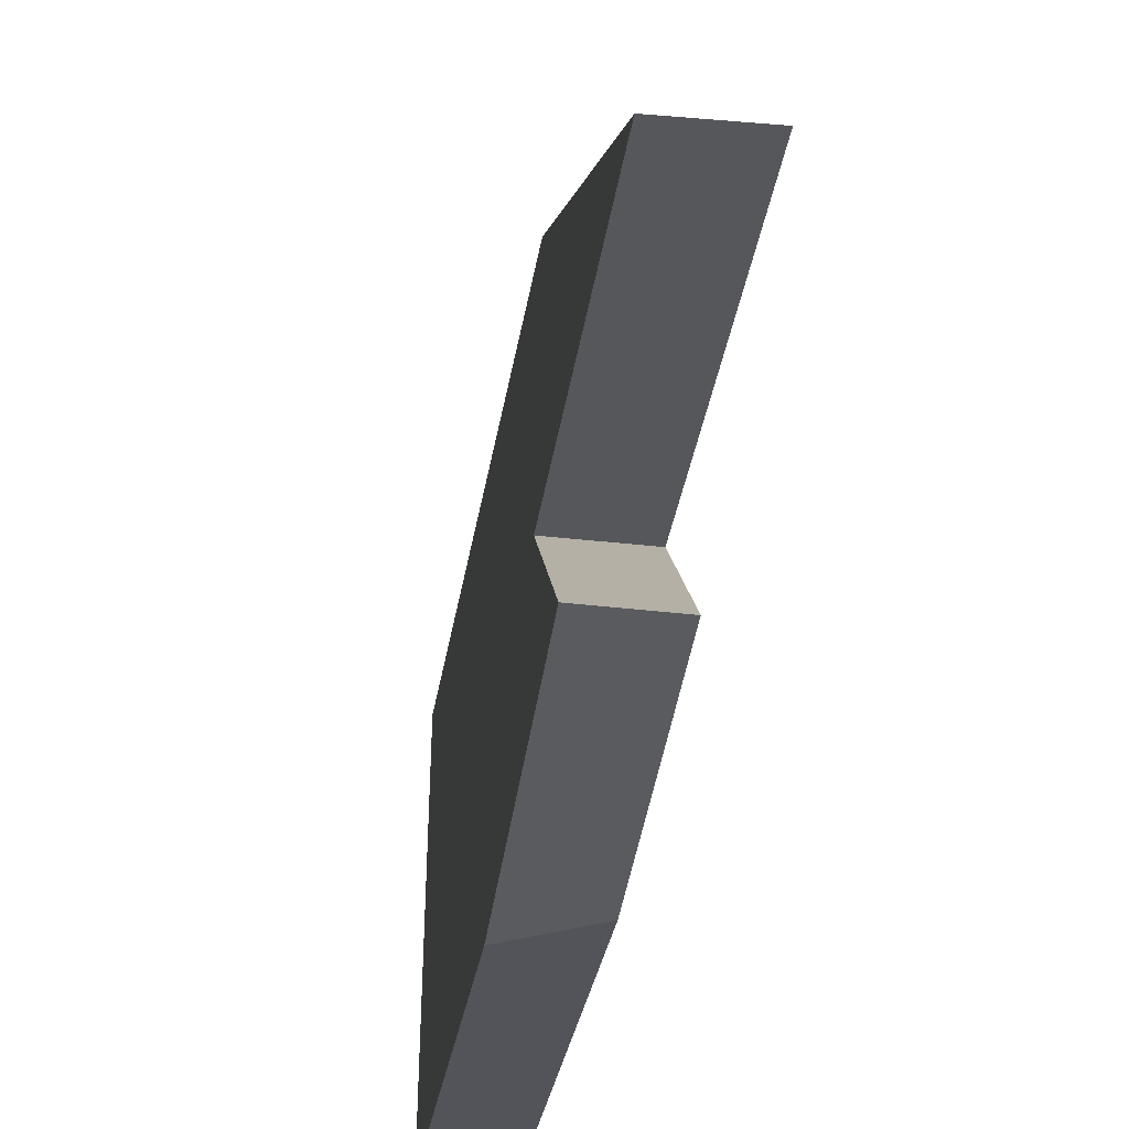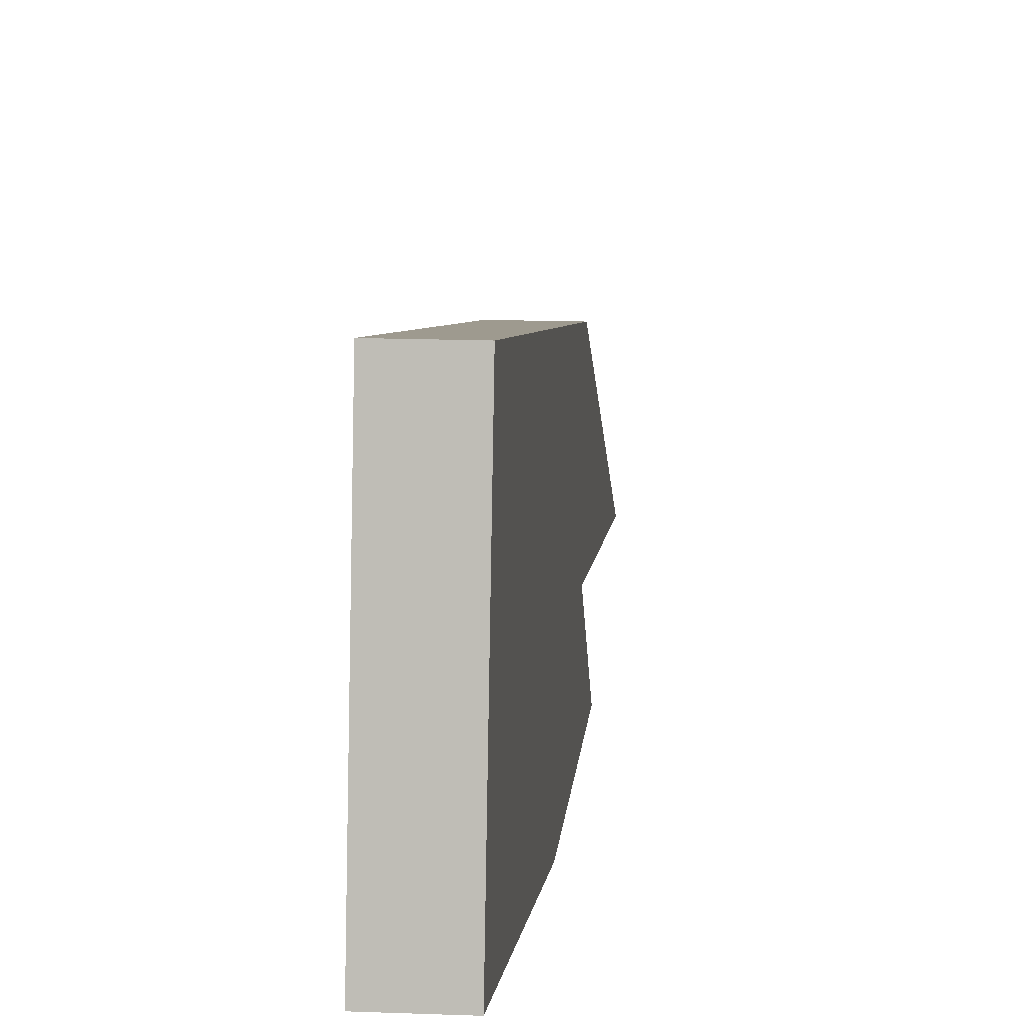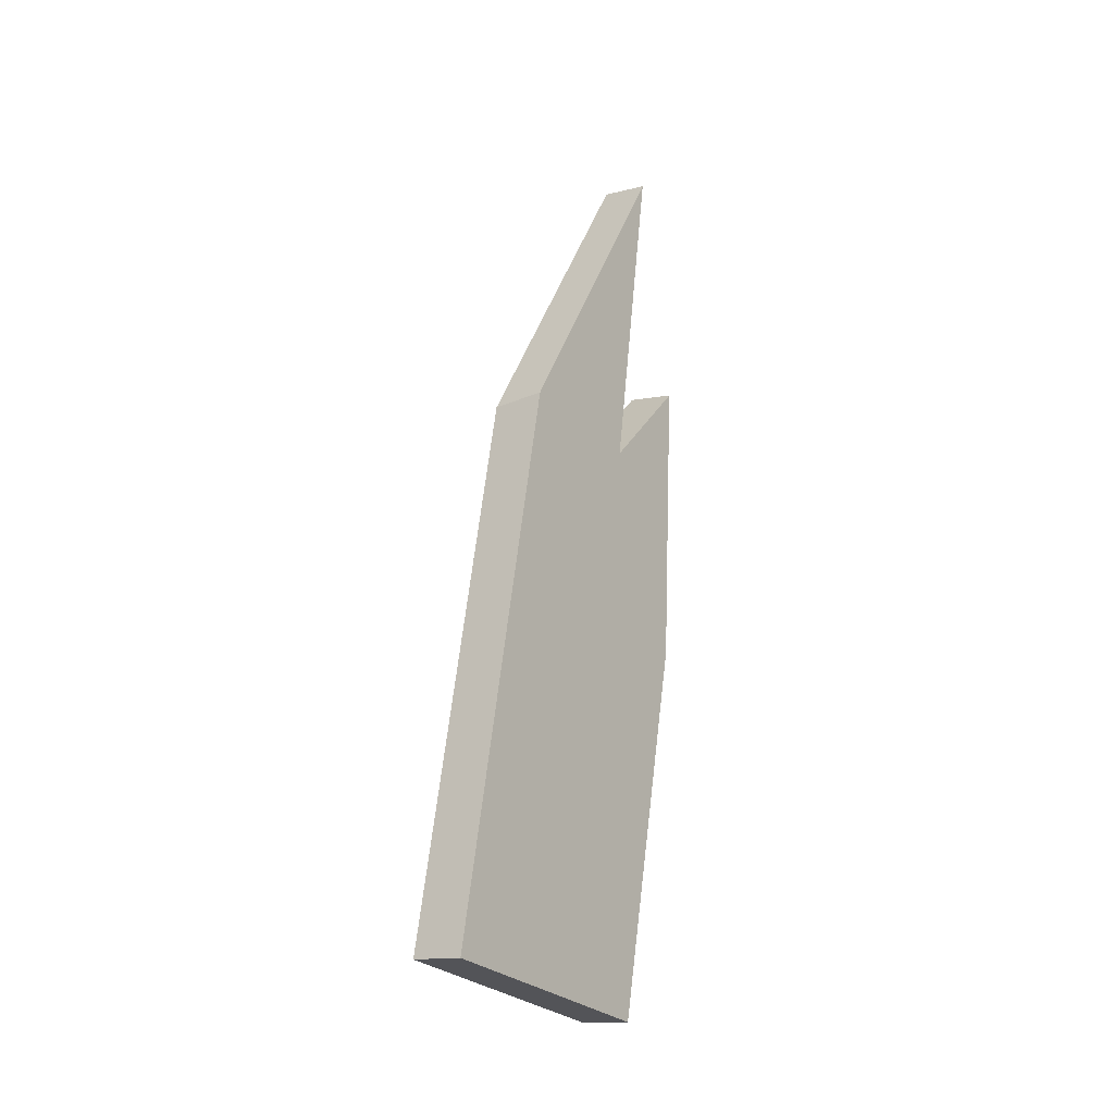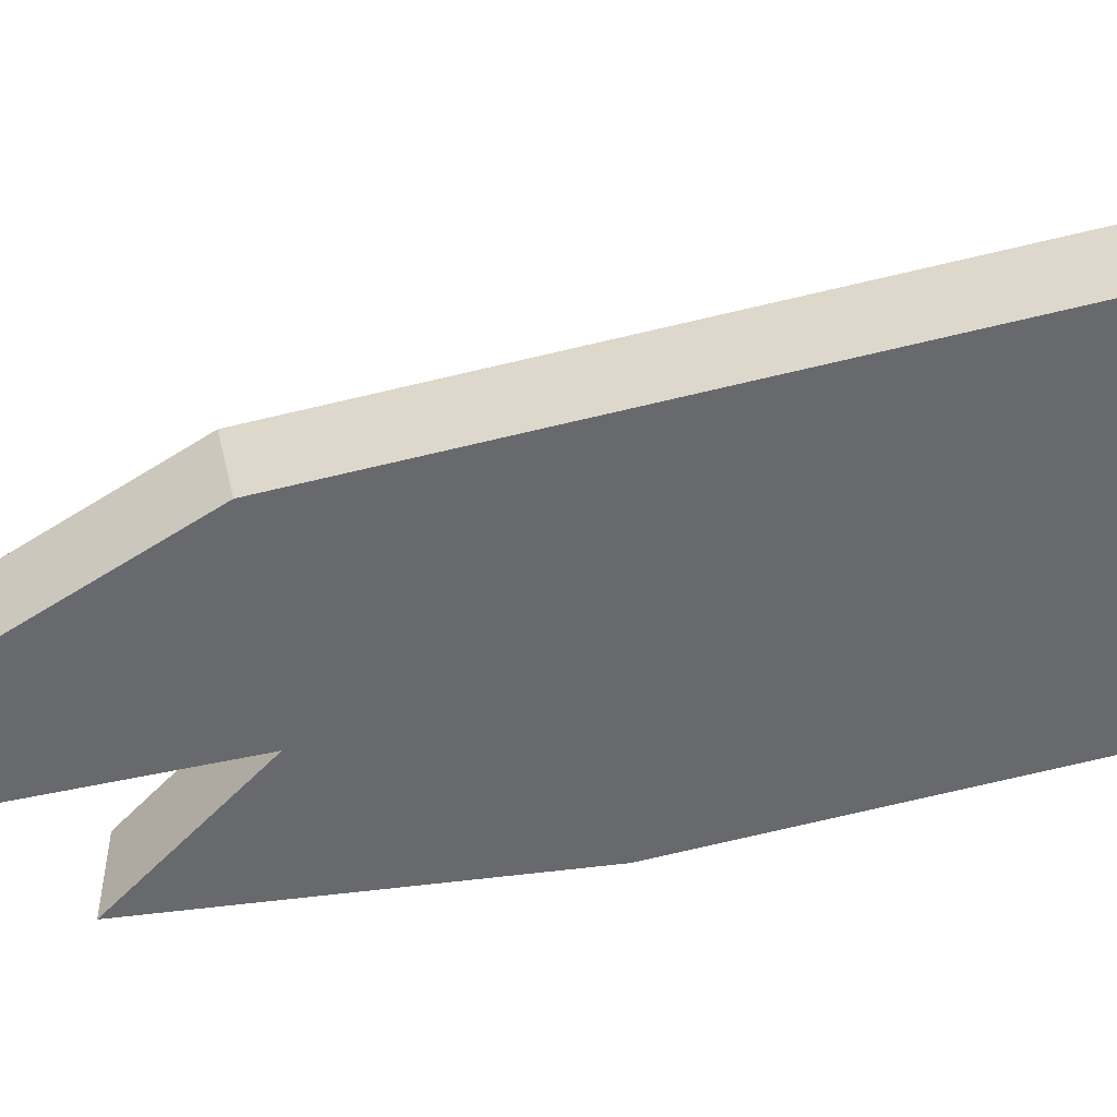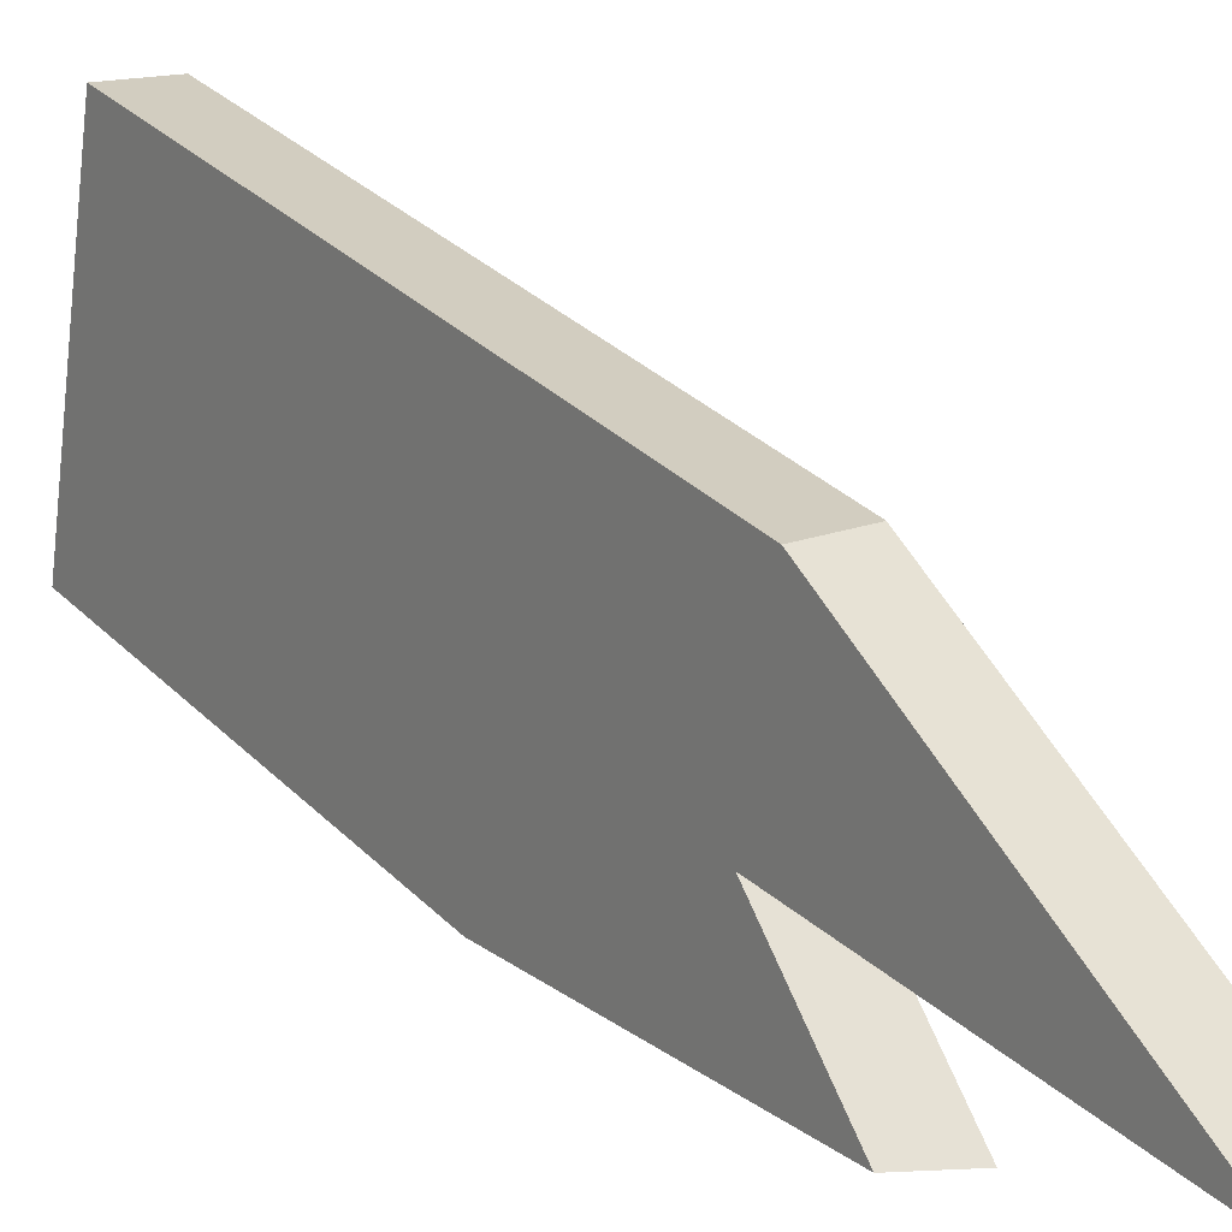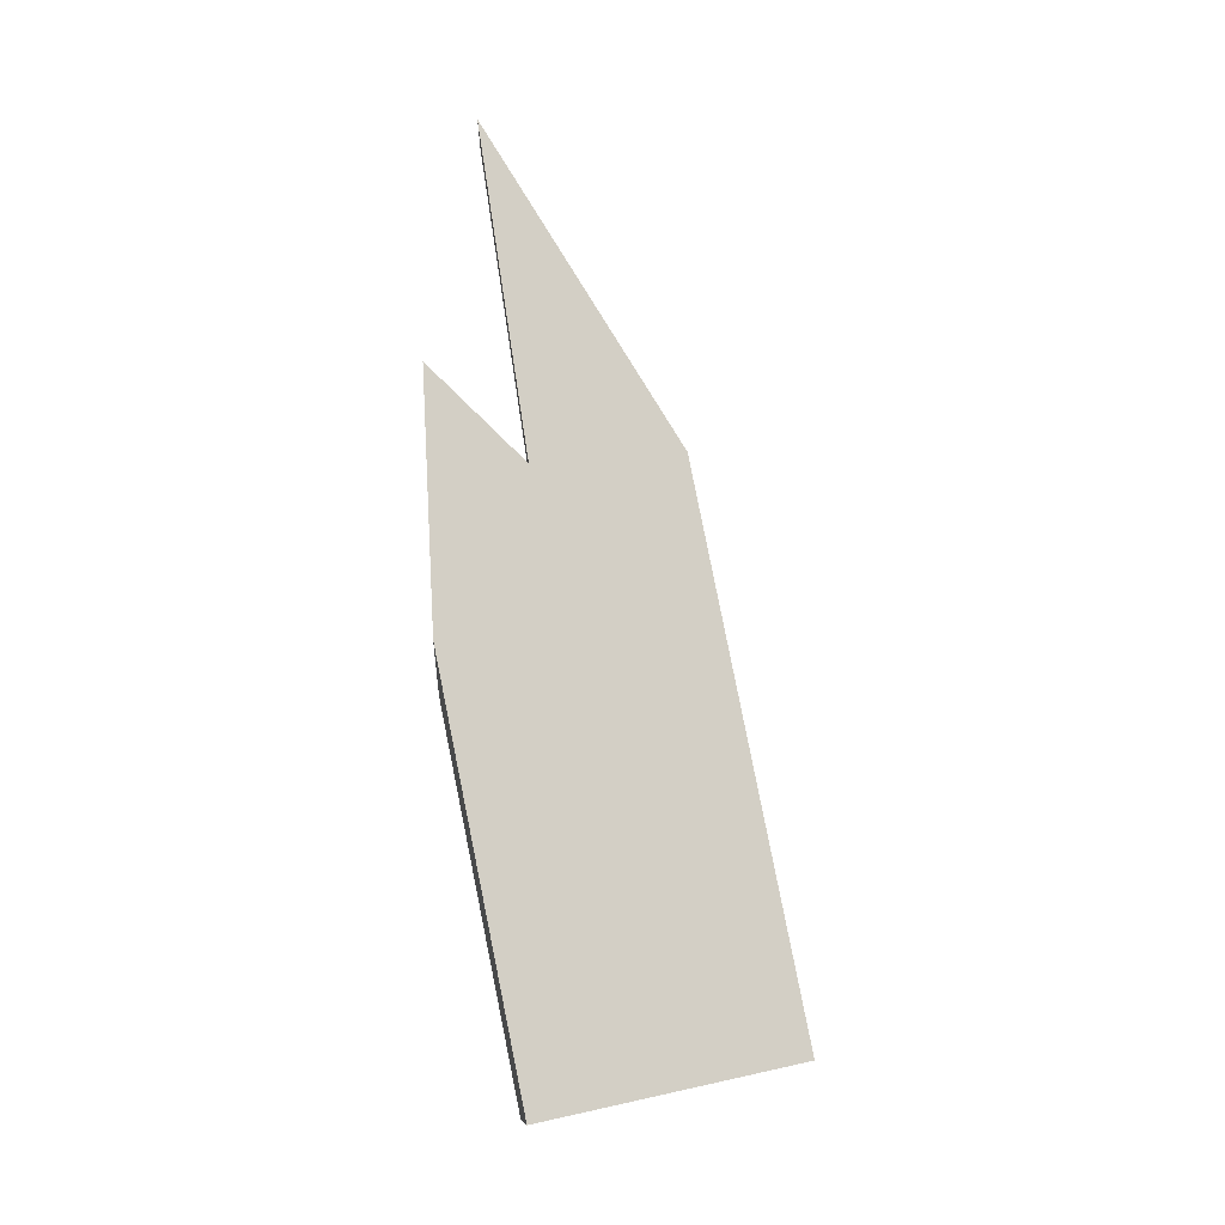
<metadata>
{"format":"obj","ext":"obj","renderer":"f3d","projection":"perspective","resolution":1024,"background":"white","views":[{"elev":-35.2,"azim":-6.6,"up":"+Y"},{"elev":15.2,"azim":-175.2,"up":"+Y"},{"elev":-14.5,"azim":-143.4,"up":"+Z"},{"elev":37.7,"azim":84.1,"up":"+Y"},{"elev":14.6,"azim":-34.4,"up":"+Y"},{"elev":-8.0,"azim":81.7,"up":"+Z"}]}
</metadata>
<code>
g SM_WoodBars00.003
v -0.0005239 -0.0004914 -0.008876
v -0.0005239 -0.001983 -0.001571
v 0.0005239 -0.002159 -0.0007104
v 0.0005239 -0.0004914 -0.008876
v -0.0005239 0.004467 -0.007864
v 0.0005239 0.004467 -0.007864
v 0.0005239 0.002303 0.002734
v -0.0005239 0.002283 0.002831
v -0.0005239 0.002283 0.002831
v -0.0005239 -0.001343 0.008532
v -0.0005239 -0.0003847 0.002281
v -0.0005239 0.004467 -0.007864
v -0.0005239 -0.0004914 -0.008876
v -0.0005239 -0.001983 -0.001571
v -0.0005239 -0.002257 0.00405
v 0.0005239 -0.0004914 -0.008876
v 0.0005239 0.004467 -0.007864
v -0.0005239 0.004467 -0.007864
v -0.0005239 -0.0004914 -0.008876
v 0.0005239 -0.002159 -0.0007104
v 0.0005239 -0.002399 0.004207
v 0.0005239 -0.000526 0.002437
v 0.0005239 -0.0004914 -0.008876
v 0.0005239 0.002303 0.002734
v 0.0005239 -0.001484 0.008689
v 0.0005239 0.004467 -0.007864
v -0.0005239 -0.0003847 0.002281
v 0.0005239 -0.000526 0.002437
v 0.0005239 -0.002399 0.004207
v -0.0005239 -0.002257 0.00405
v -0.0005239 -0.001343 0.008532
v 0.0005239 -0.001484 0.008689
v 0.0005239 -0.000526 0.002437
v -0.0005239 -0.0003847 0.002281
v 0.0005239 -0.001484 0.008689
v -0.0005239 -0.001343 0.008532
v -0.0005239 0.002283 0.002831
v 0.0005239 0.002303 0.002734
v -0.0005239 -0.002257 0.00405
v 0.0005239 -0.002399 0.004207
v 0.0005239 -0.002159 -0.0007104
v -0.0005239 -0.001983 -0.001571
g SM_WoodBars00.003_0
f 3 2 1
f 4 3 1
f 7 6 5
f 8 7 5
f 11 10 9
f 11 9 12
f 11 12 13
f 11 13 14
f 14 15 11
f 18 17 16
f 19 18 16
f 22 21 20
f 20 23 22
f 22 23 24
f 24 25 22
f 23 26 24
f 29 28 27
f 30 29 27
f 33 32 31
f 34 33 31
f 37 36 35
f 38 37 35
f 41 40 39
f 42 41 39

</code>
